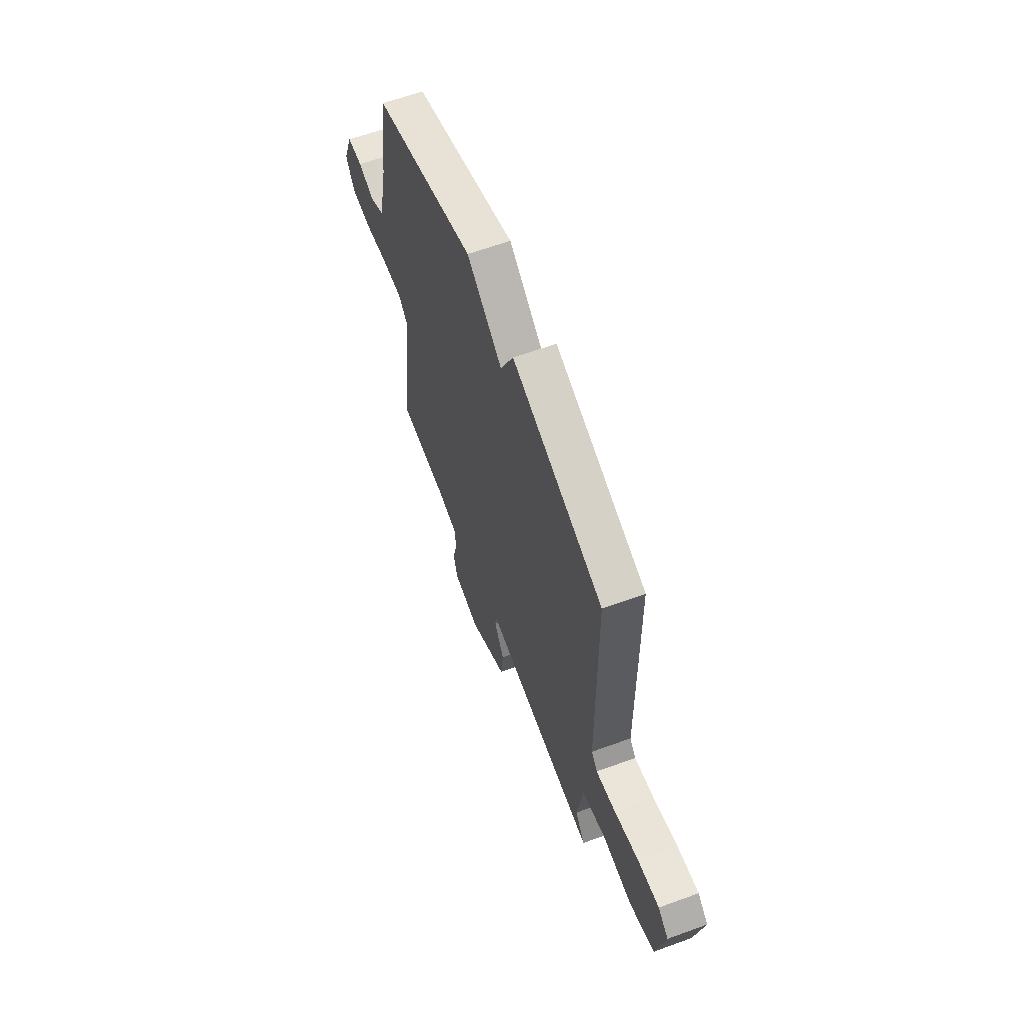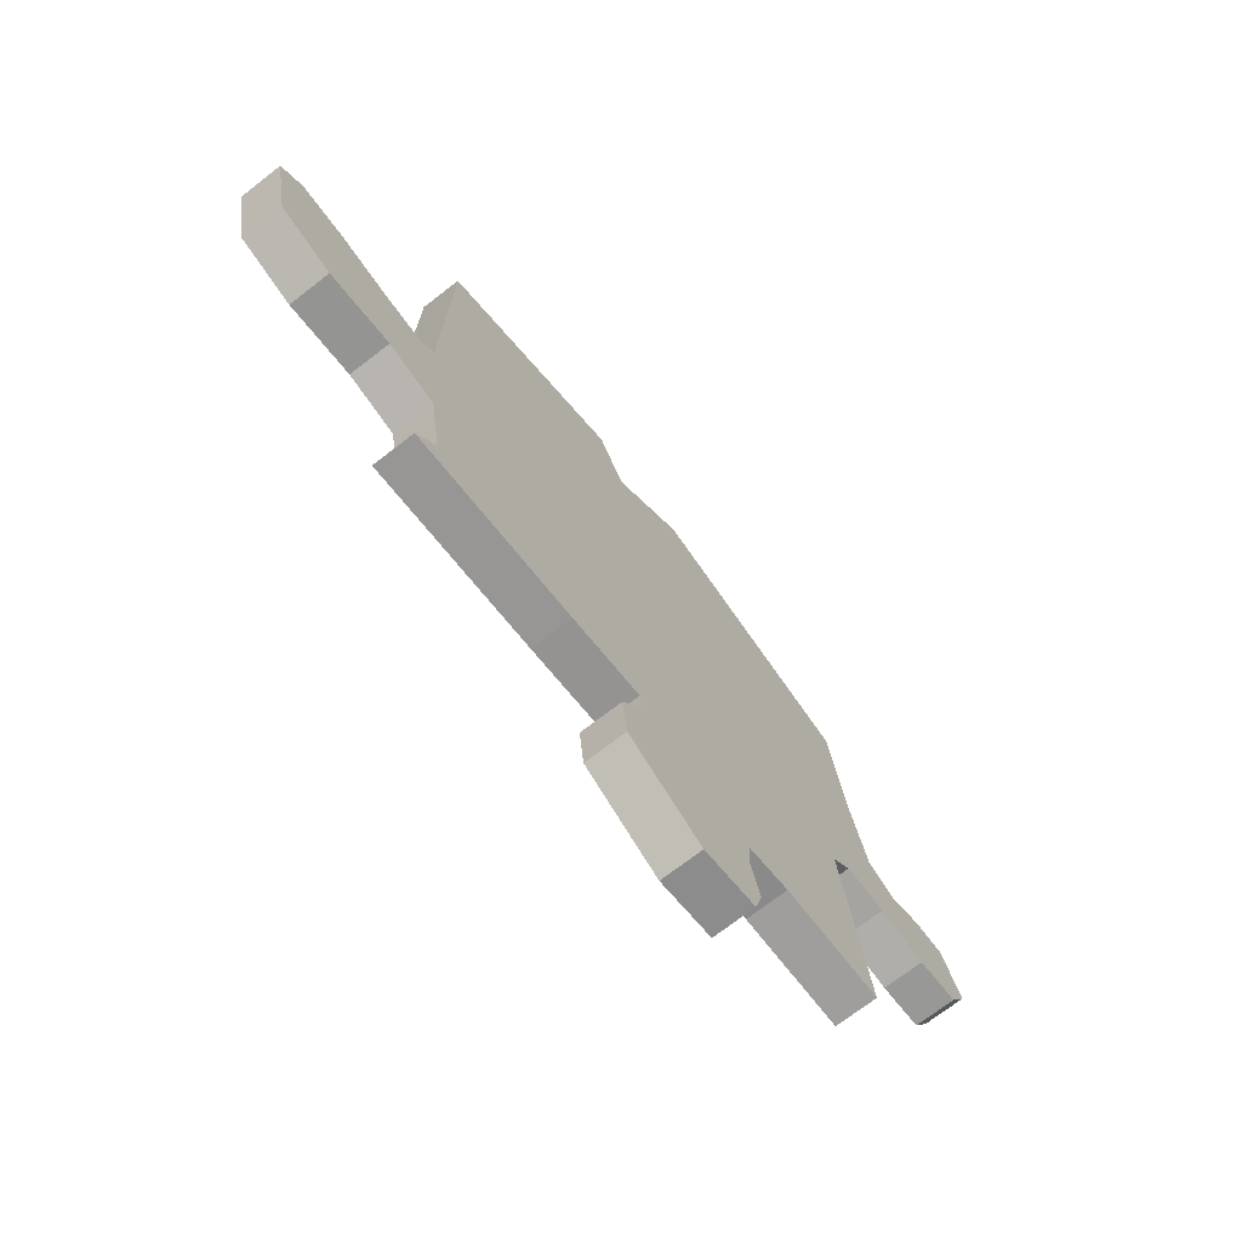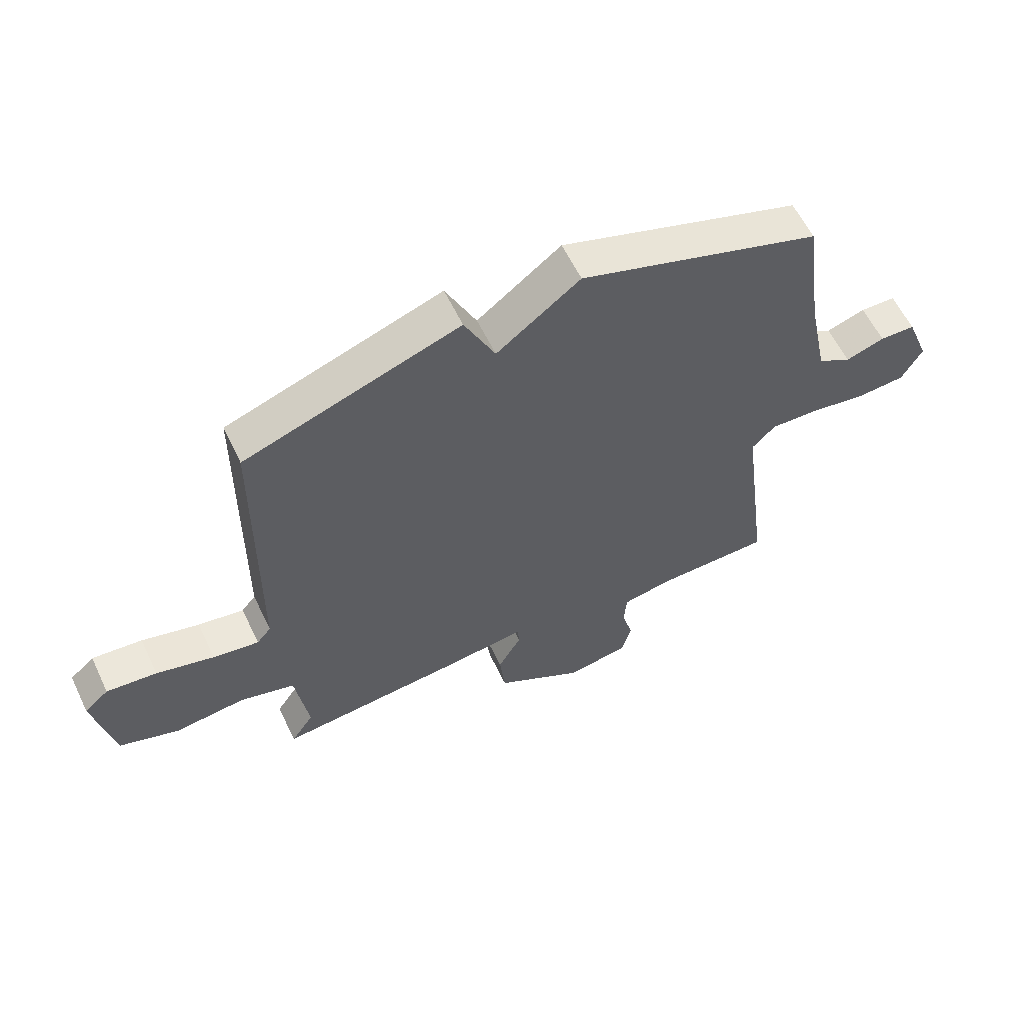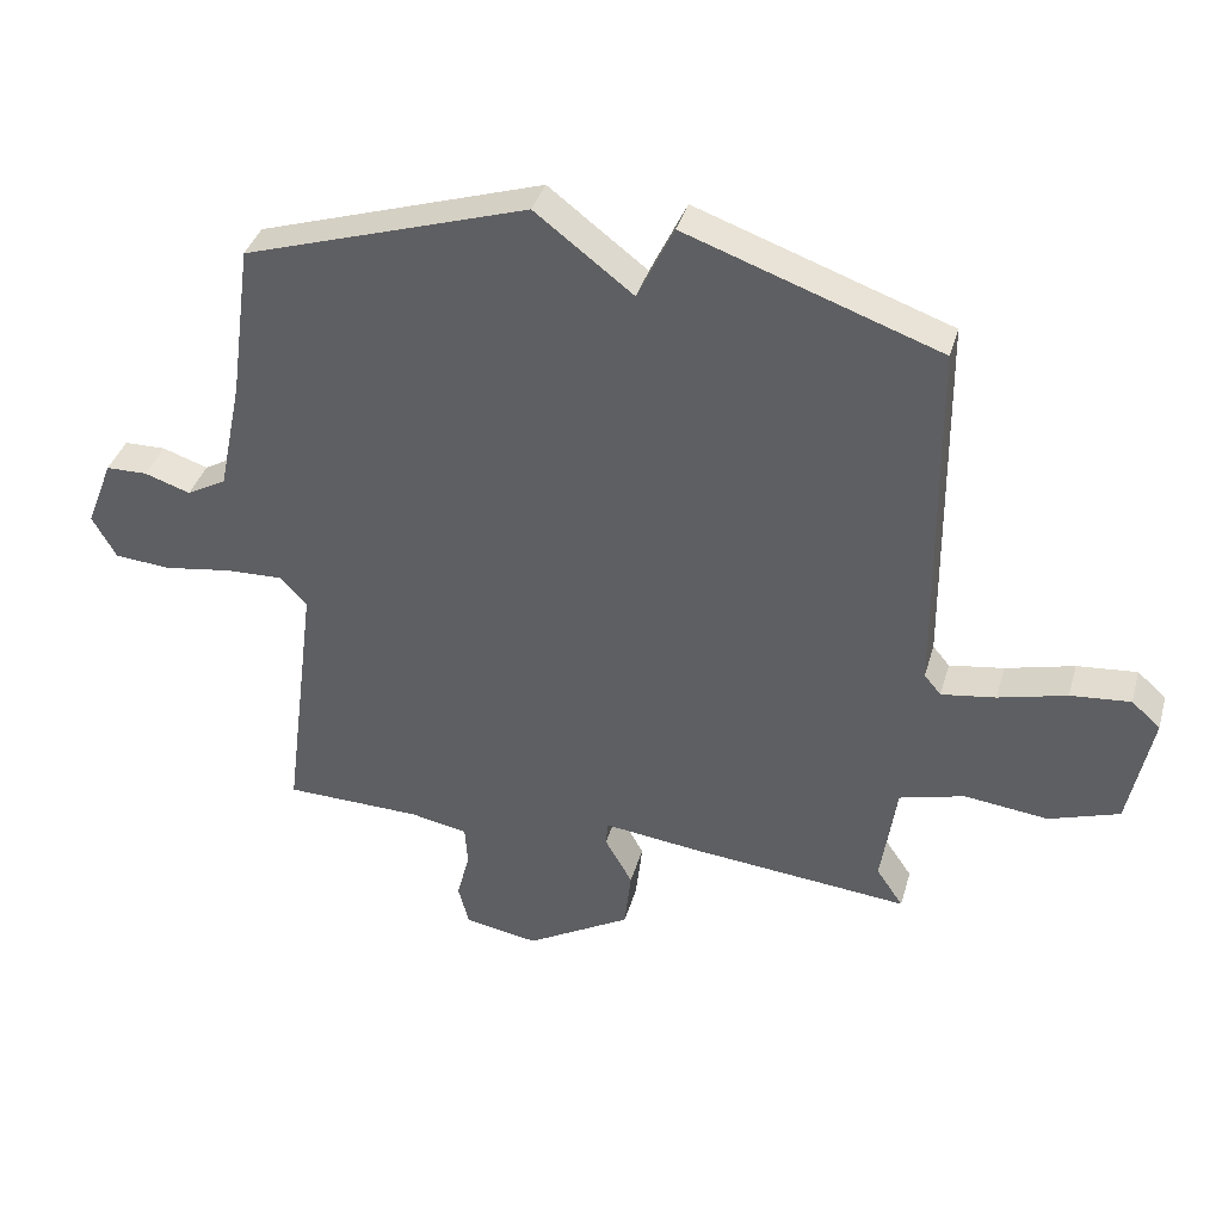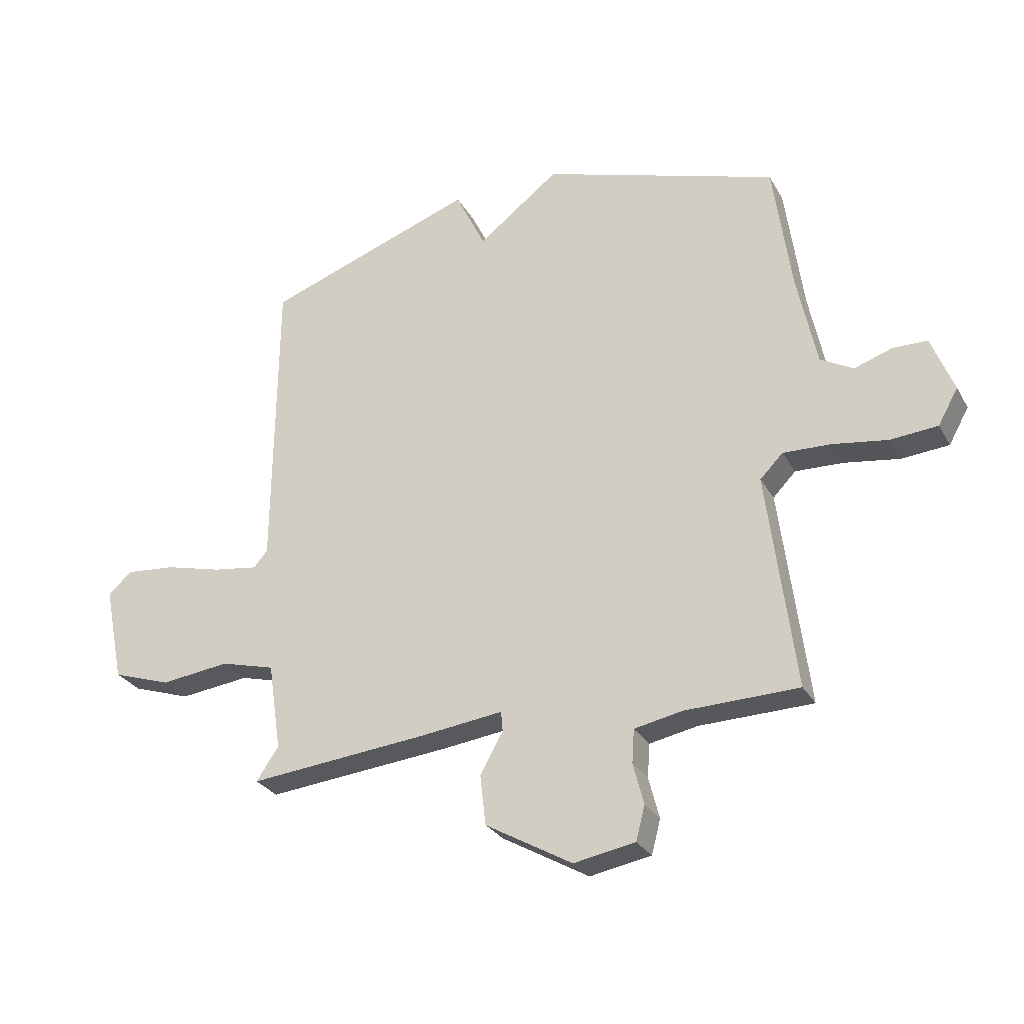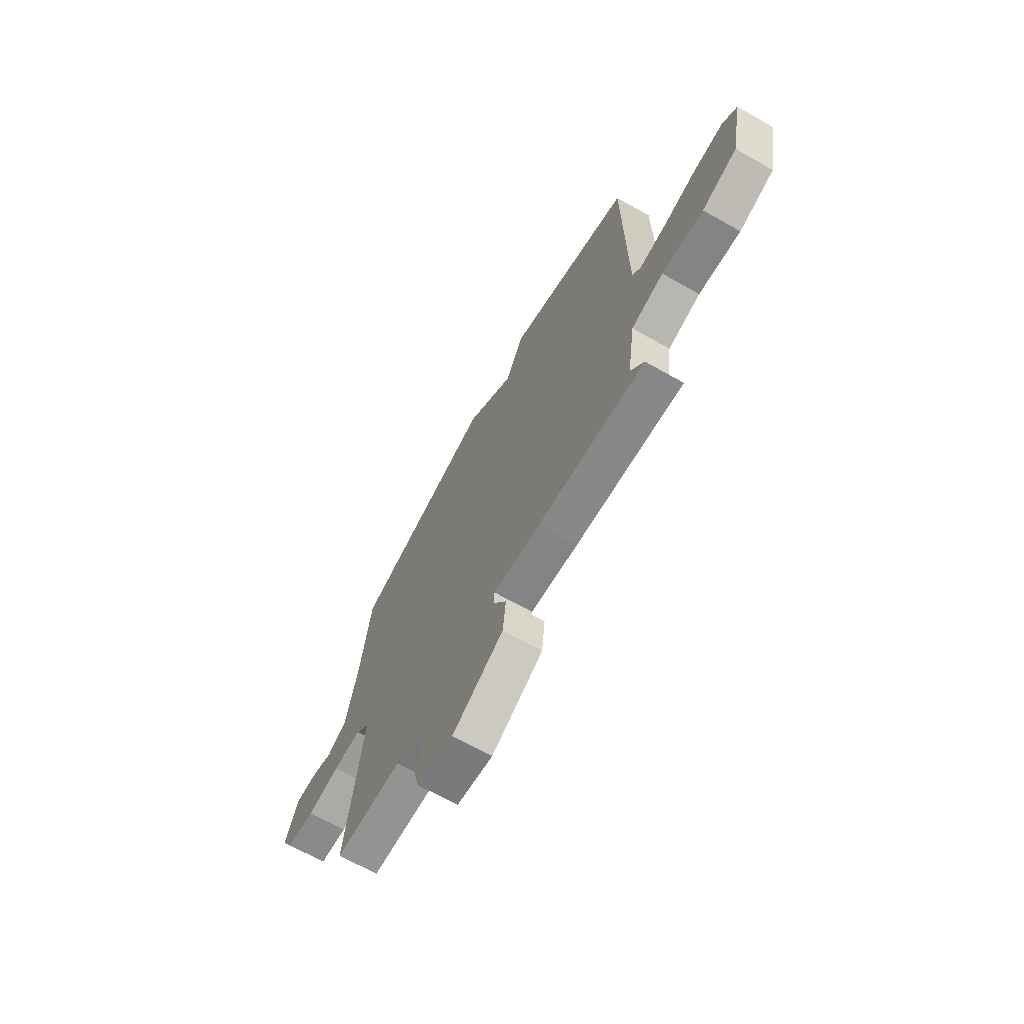
<metadata>
{"format":"obj","ext":"obj","renderer":"f3d","projection":"perspective","resolution":1024,"background":"white","views":[{"elev":61.8,"azim":-110.4,"up":"+Z"},{"elev":-72.0,"azim":-52.3,"up":"+Z"},{"elev":59.6,"azim":-25.5,"up":"+Z"},{"elev":37.7,"azim":-164.5,"up":"+Z"},{"elev":-28.0,"azim":24.2,"up":"+Z"},{"elev":-67.9,"azim":-119.5,"up":"+Z"}]}
</metadata>
<code>
v -0.5 0.07 -0.5
v -0.46 0.07 -0.441
v -0.483 0.07 -0.285
v -0.58 0.07 -0.259
v -0.705 0.07 -0.274
v -0.81 0.07 -0.239
v -0.845 0.07 -0.066
v -0.802 0.07 -0.028
v -0.713 0.07 -0.036
v -0.611 0.07 -0.062
v -0.53 0.07 -0.074
v -0.505 0.07 -0.044
v -0.5 0.07 0.5
v -0.123 0.07 0.634
v -0.069 0.07 0.522
v 0.077 0.07 0.634
v 0.5 0.07 0.5
v 0.532 0.07 0.267
v 0.567 0.07 0.098
v 0.626 0.07 0.065
v 0.694 0.07 0.088
v 0.756 0.07 0.087
v 0.796 0.07 -0.015
v 0.76 0.07 -0.079
v 0.676 0.07 -0.086
v 0.577 0.07 -0.071
v 0.491 0.07 -0.068
v 0.45 0.07 -0.11
v 0.5 0.07 -0.5
v 0.296 0.07 -0.505
v 0.21 0.07 -0.522
v 0.206 0.07 -0.582
v 0.225 0.07 -0.656
v 0.209 0.07 -0.717
v 0.099 0.07 -0.737
v -0.057 0.07 -0.648
v -0.067 0.07 -0.558
v -0.026 0.07 -0.486
v -0.029 0.07 -0.45
v -0.174 0.07 -0.468
v -0.5 0 -0.5
v -0.46 0 -0.441
v -0.483 0 -0.285
v -0.58 0 -0.259
v -0.705 0 -0.274
v -0.81 0 -0.239
v -0.845 0 -0.066
v -0.802 0 -0.028
v -0.713 0 -0.036
v -0.611 0 -0.062
v -0.53 0 -0.074
v -0.505 0 -0.044
v -0.5 0 0.5
v -0.123 0 0.634
v -0.069 0 0.522
v 0.077 0 0.634
v 0.5 0 0.5
v 0.532 0 0.267
v 0.567 0 0.098
v 0.626 0 0.065
v 0.694 0 0.088
v 0.756 0 0.087
v 0.796 0 -0.015
v 0.76 0 -0.079
v 0.676 0 -0.086
v 0.577 0 -0.071
v 0.491 0 -0.068
v 0.45 0 -0.11
v 0.5 0 -0.5
v 0.296 0 -0.505
v 0.21 0 -0.522
v 0.206 0 -0.582
v 0.225 0 -0.656
v 0.209 0 -0.717
v 0.099 0 -0.737
v -0.057 0 -0.648
v -0.067 0 -0.558
v -0.026 0 -0.486
v -0.029 0 -0.45
v -0.174 0 -0.468
f 39 40 1 2
f 36 37 38
f 35 36 38
f 34 35 38
f 33 34 38
f 32 33 38
f 31 32 38 39
f 30 31 39
f 28 29 30 39
f 39 2 3
f 28 39 3
f 27 28 3
f 24 25 26
f 23 24 26
f 22 23 26
f 21 22 26
f 20 21 26
f 19 20 26 27
f 27 3 4
f 19 27 4
f 18 19 4
f 17 18 4
f 16 17 4
f 15 16 4
f 12 13 14 15
f 8 9 10
f 7 8 10
f 6 7 10
f 5 6 10
f 4 5 10
f 4 10 11
f 12 15 4
f 4 11 12
f 42 41 80 79
f 78 77 76
f 78 76 75
f 78 75 74
f 78 74 73
f 78 73 72
f 79 78 72 71
f 79 71 70
f 79 70 69 68
f 43 42 79
f 43 79 68
f 43 68 67
f 66 65 64
f 66 64 63
f 66 63 62
f 66 62 61
f 66 61 60
f 67 66 60 59
f 44 43 67
f 44 67 59
f 44 59 58
f 44 58 57
f 44 57 56
f 44 56 55
f 55 54 53 52
f 50 49 48
f 50 48 47
f 50 47 46
f 50 46 45
f 50 45 44
f 51 50 44
f 44 55 52
f 52 51 44
f 1 41 42 2
f 2 42 43 3
f 3 43 44 4
f 4 44 45 5
f 5 45 46 6
f 6 46 47 7
f 7 47 48 8
f 8 48 49 9
f 9 49 50 10
f 10 50 51 11
f 11 51 52 12
f 12 52 53 13
f 13 53 54 14
f 14 54 55 15
f 15 55 56 16
f 16 56 57 17
f 17 57 58 18
f 18 58 59 19
f 19 59 60 20
f 20 60 61 21
f 21 61 62 22
f 22 62 63 23
f 23 63 64 24
f 24 64 65 25
f 25 65 66 26
f 26 66 67 27
f 27 67 68 28
f 28 68 69 29
f 29 69 70 30
f 30 70 71 31
f 31 71 72 32
f 32 72 73 33
f 33 73 74 34
f 34 74 75 35
f 35 75 76 36
f 36 76 77 37
f 37 77 78 38
f 38 78 79 39
f 39 79 80 40
f 40 80 41 1

</code>
